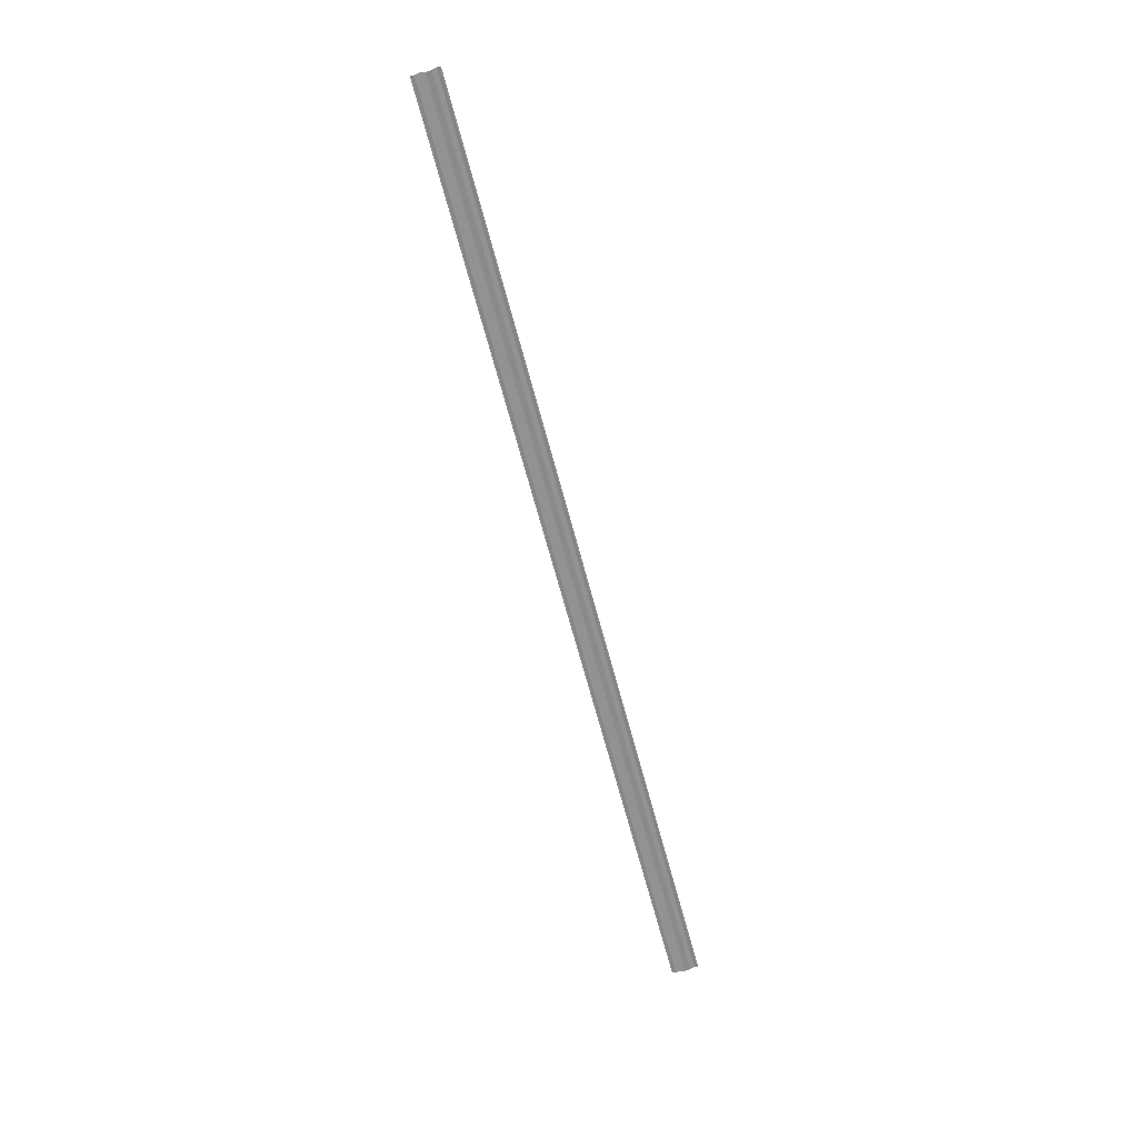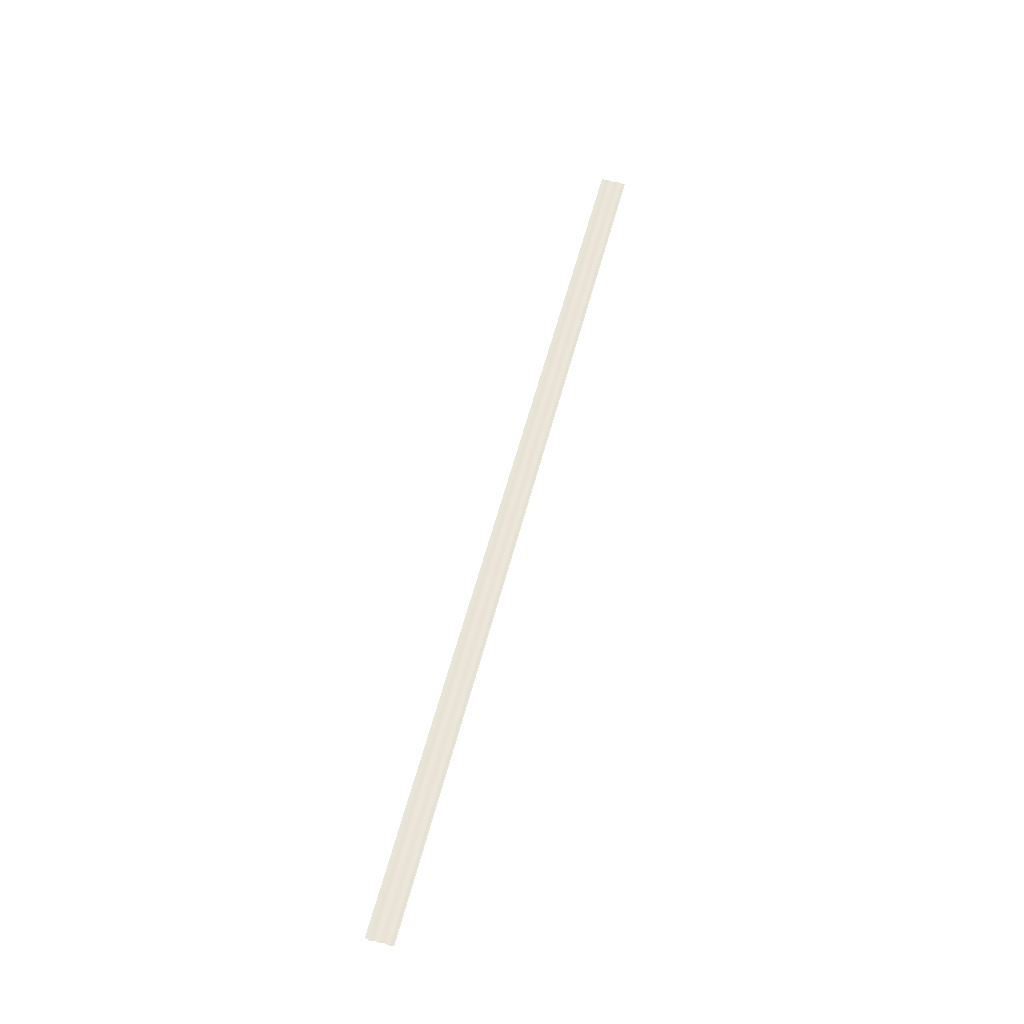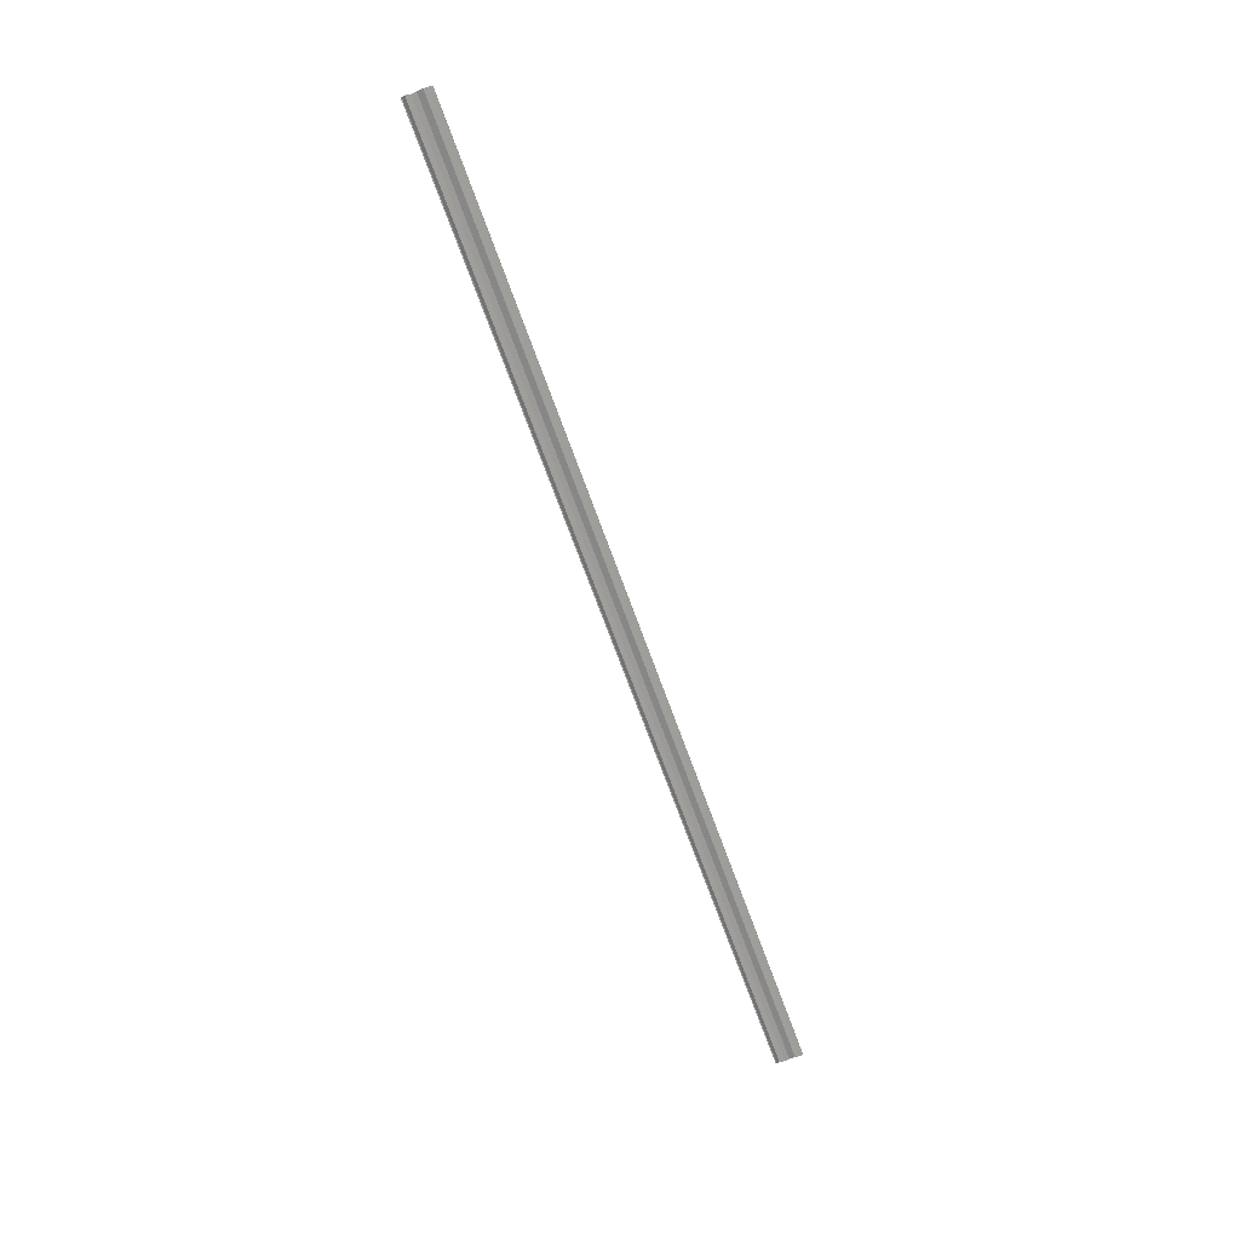
<metadata>
{"format":"obj","ext":"obj","renderer":"f3d","projection":"perspective","resolution":1024,"background":"white","views":[{"elev":-65.1,"azim":104.7,"up":"+Y"},{"elev":57.9,"azim":-75.4,"up":"+Y"},{"elev":-67.6,"azim":-70.4,"up":"+Y"}]}
</metadata>
<code>
o 15047
v 2203 1870 7.713
v 2203 1870 7.712
v 2202 1870 7.713
v 2203 1870 7.713
v 2203 1870 7.711
v 2202 1870 7.711
v 2203 1870 7.711
v 2203 1870 7.711
v 2202 1870 7.711
v 2203 1870 7.711
v 2202 1870 7.711
v 2203 1870 7.712
v 2202 1870 7.712
v 2203 1870 7.713
v 2202 1870 7.713
v 2202 1870 7.714
v 2203 1870 7.714
v 2203 1870 7.714
v 2203 1870 7.715
v 2202 1870 7.715
v 2203 1870 7.714
v 2202 1870 7.714
v 2203 1870 7.712
v 2203 1870 7.711
v 2202 1870 7.712
v 2203 1870 7.713
v 2203 1870 7.711
v 2202 1870 7.711
v 2203 1870 7.711
v 2203 1870 7.711
v 2202 1870 7.711
v 2203 1870 7.711
v 2202 1870 7.711
v 2203 1870 7.713
v 2202 1870 7.713
v 2202 1870 7.713
v 2203 1870 7.713
v 2203 1870 7.714
v 2203 1870 7.714
v 2202 1870 7.714
v 2202 1870 7.714
v 2203 1870 7.714
v 2203 1870 7.715
v 2203 1870 7.715
v 2202 1870 7.715
f 1 2 3
f 1 4 3
f 5 2 6
f 5 7 6
f 8 7 9
f 9 10 11
f 6 10 11
f 6 12 13
f 3 12 13
f 3 14 15
f 16 14 15
f 17 4 16
f 17 18 16
f 19 18 20
f 16 21 22
f 20 21 22
f 23 24 25
f 23 26 25
f 27 24 28
f 27 29 28
f 28 30 31
f 28 32 33
f 25 32 33
f 25 34 35
f 36 34 35
f 37 26 36
f 37 38 36
f 36 39 40
f 41 39 40
f 42 38 41
f 42 43 41
f 41 44 45

</code>
